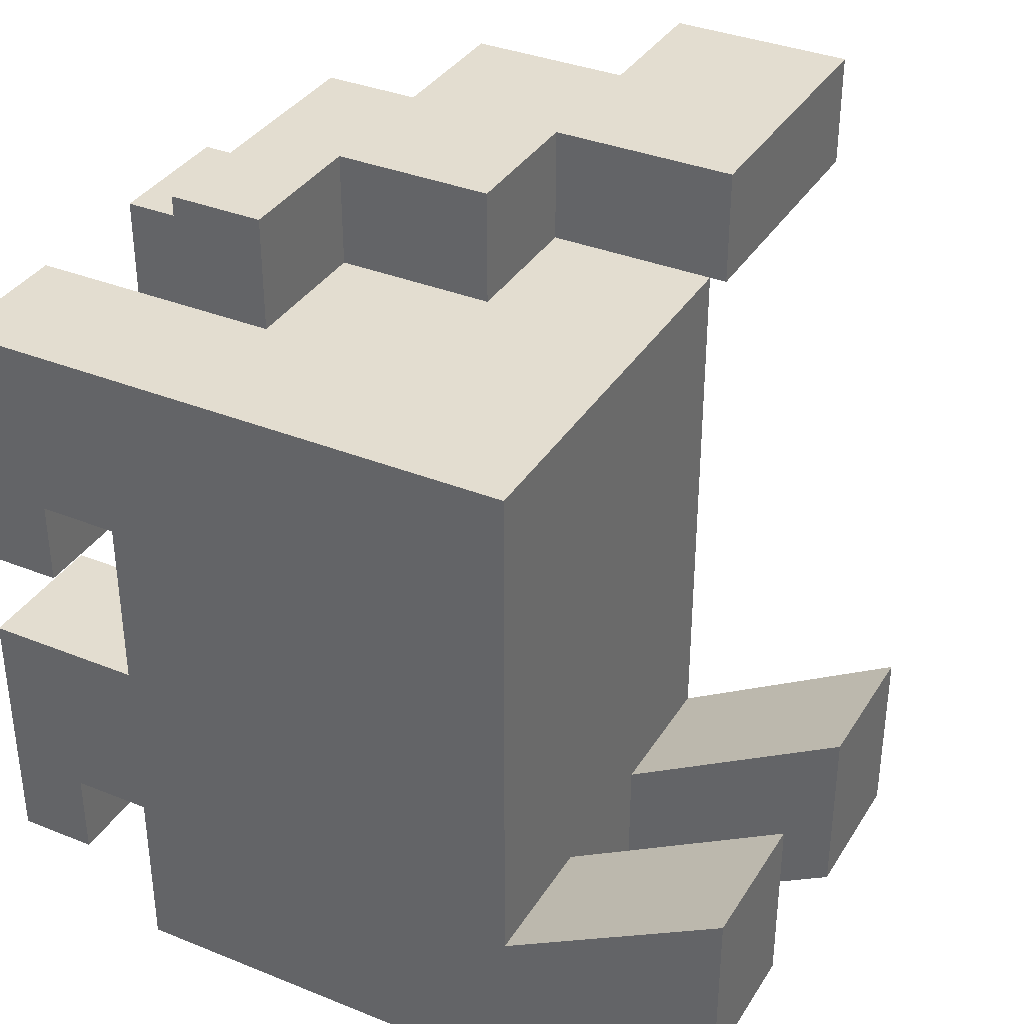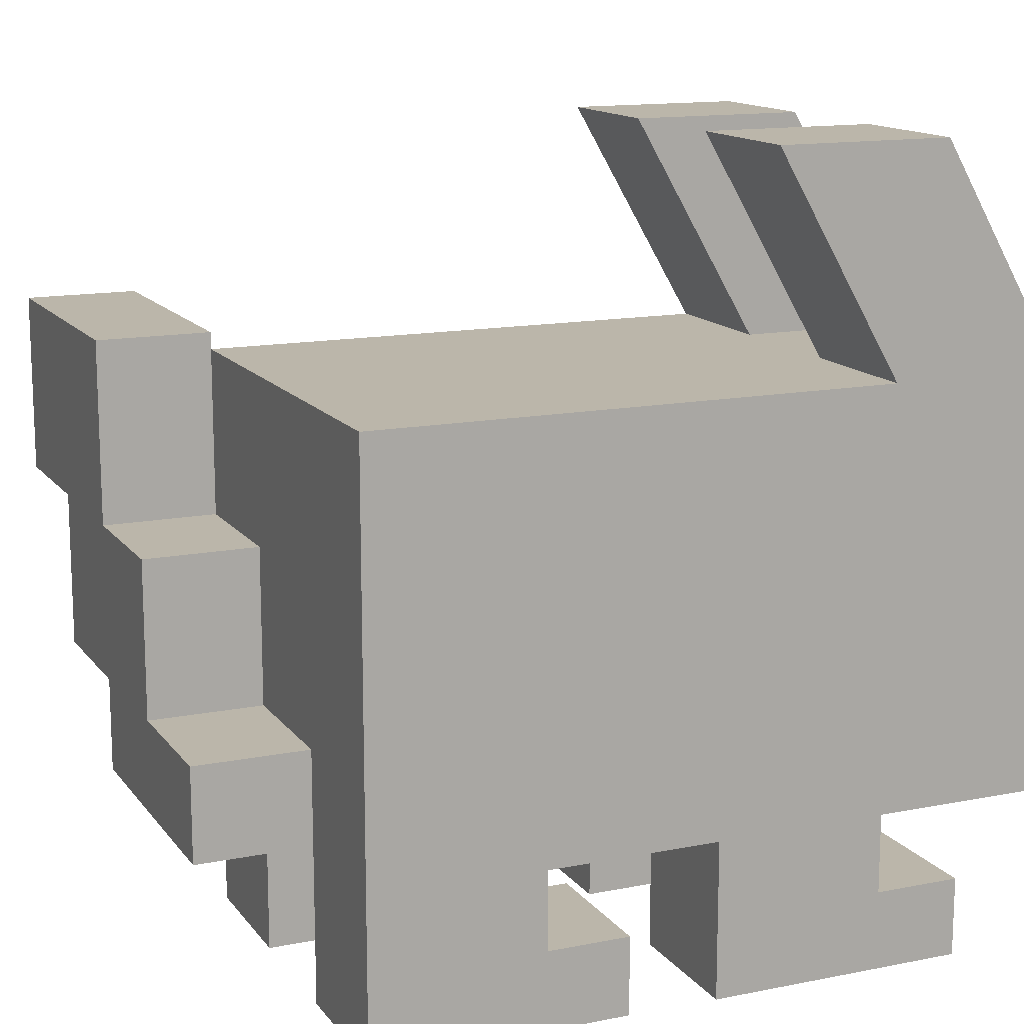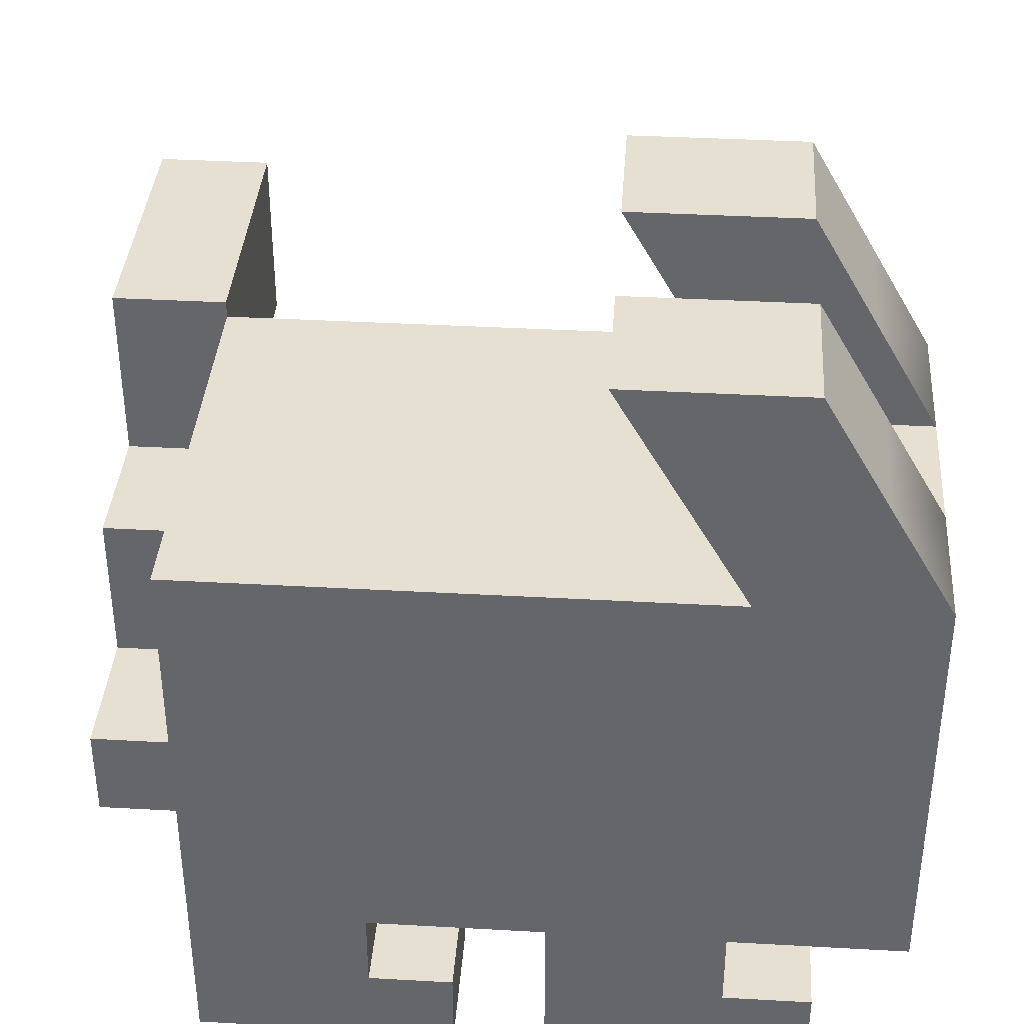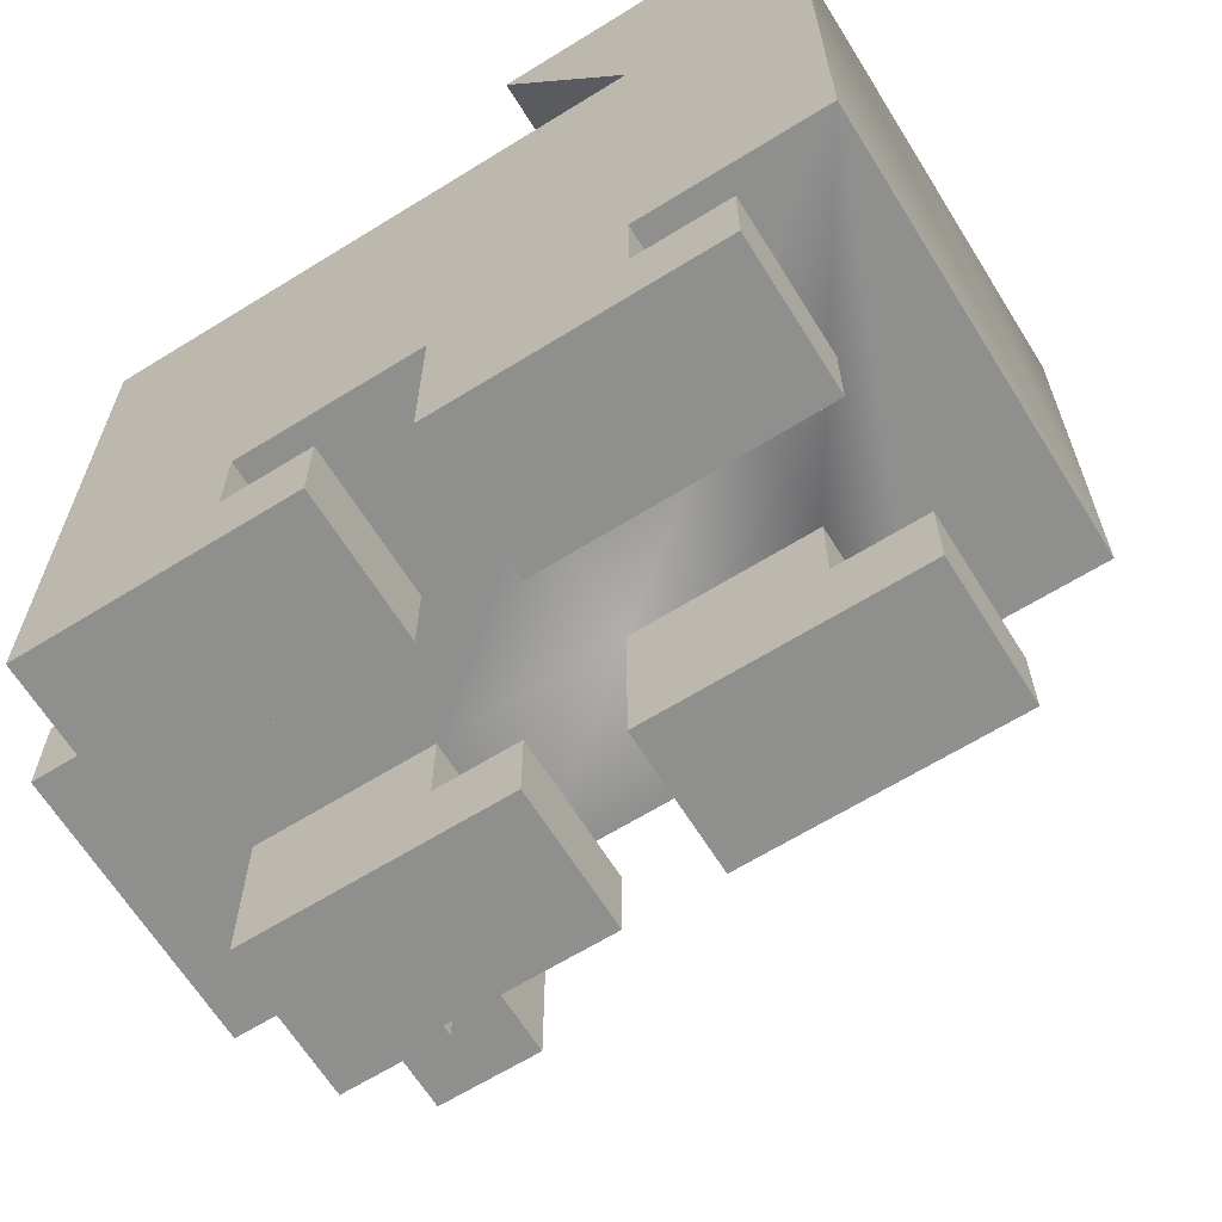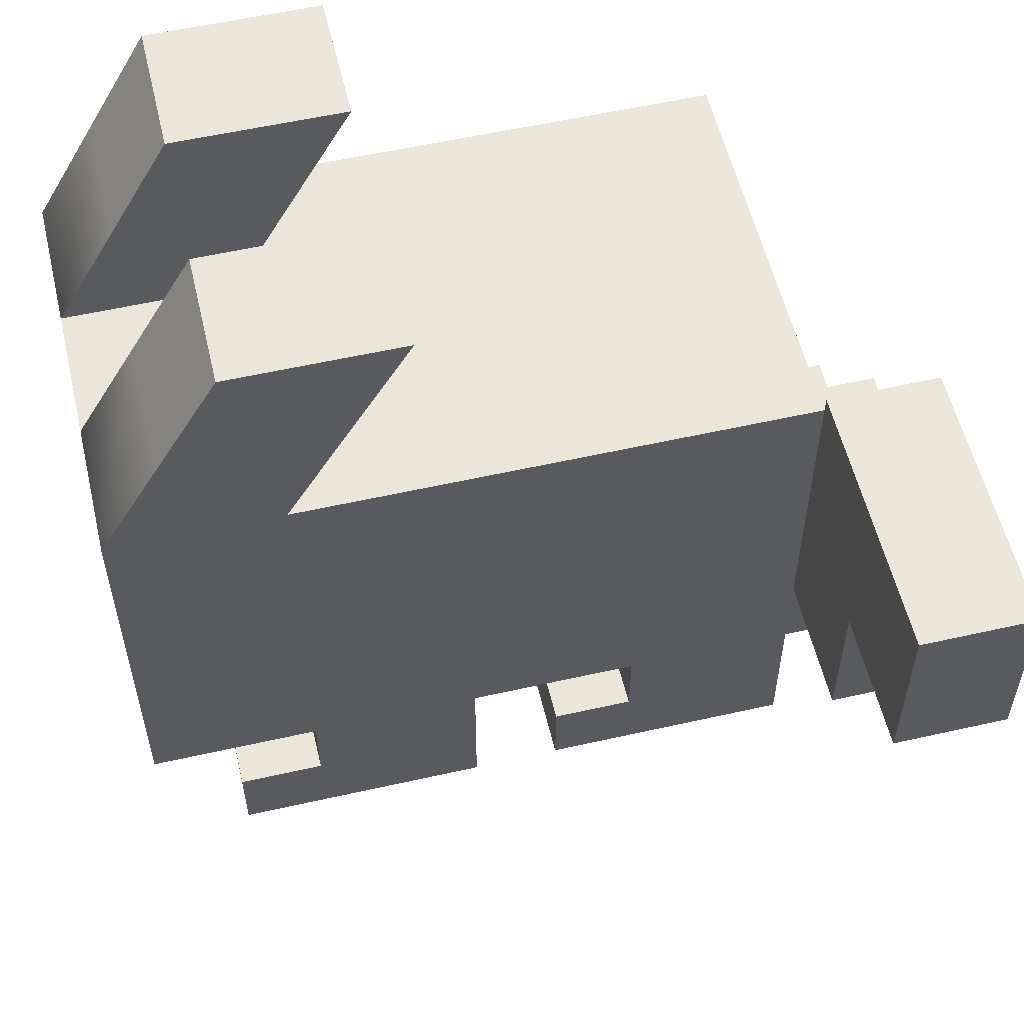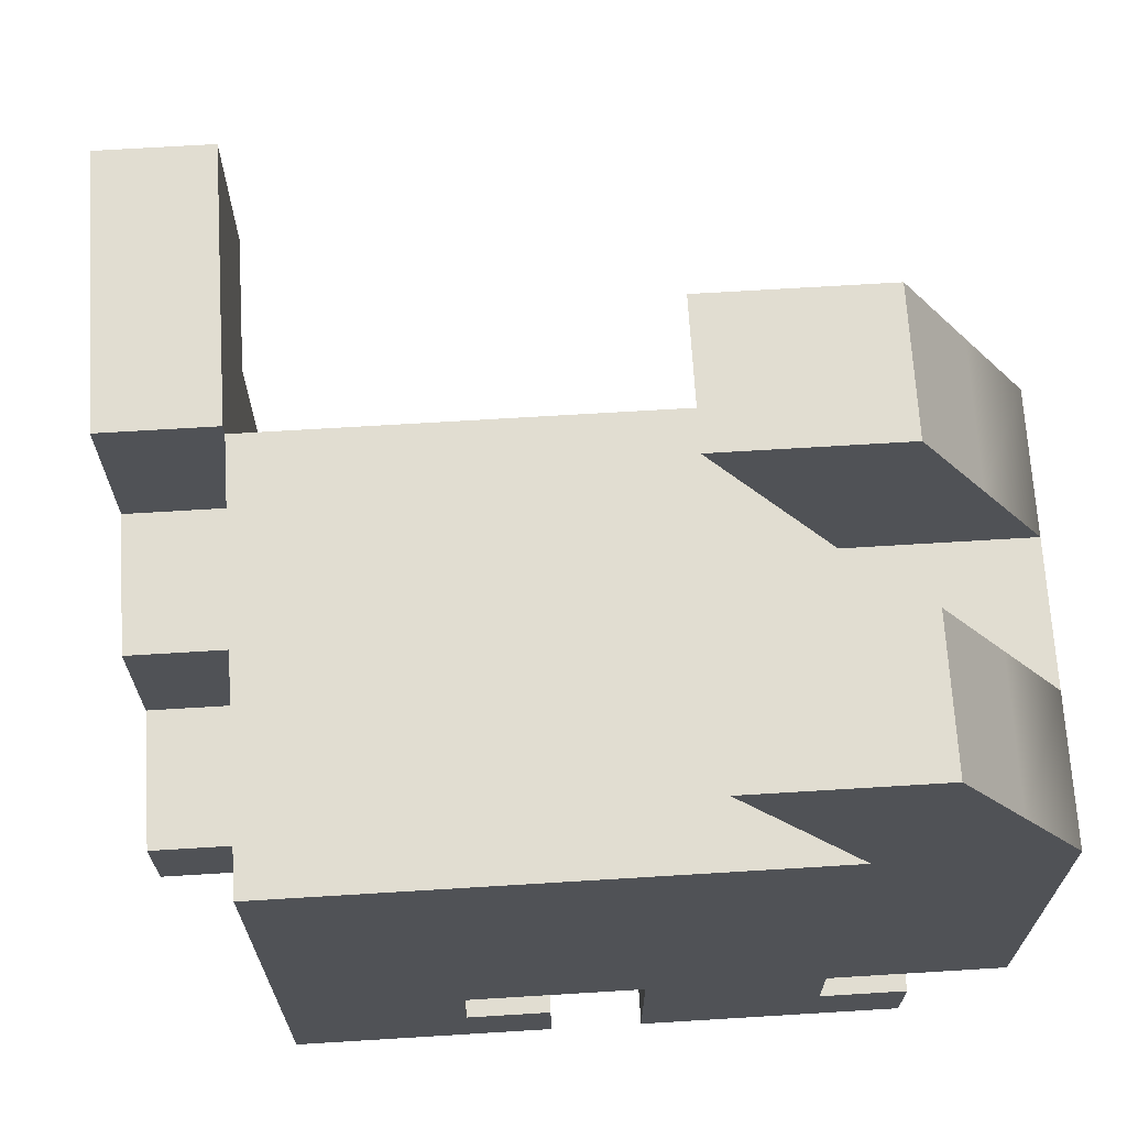
<metadata>
{"format":"obj","ext":"obj","renderer":"f3d","projection":"perspective","resolution":1024,"background":"white","views":[{"elev":35.6,"azim":118.0,"up":"+Z"},{"elev":14.0,"azim":66.4,"up":"+Y"},{"elev":37.6,"azim":94.1,"up":"+Y"},{"elev":-65.2,"azim":121.9,"up":"+Y"},{"elev":56.4,"azim":-103.3,"up":"+Y"},{"elev":68.7,"azim":86.5,"up":"+Y"}]}
</metadata>
<code>
v  -15 -0.0204 25
v  -15 -0.0204 12.5
v  -5 -0.0204 12.5
v  -5 -0.0204 25
v  5 -0.0204 25
v  5 -0.0204 12.5
v  15 -0.0204 12.5
v  15 -0.0204 25
v  -15 11.24 12.5
v  -15 11.24 -0
v  -5 11.24 -0
v  -5 11.24 12.5
v  5 11.24 -0
v  5 11.24 12.5
v  15 11.24 25
v  15 41.24 25
v  -15 41.24 25
v  -15 18 25
v  -5 18 25
v  5 18 25
v  5 11.24 25
v  -15 -0.1052 -0
v  -15 -0.1052 -12.5
v  -5 -0.1052 -12.5
v  -5 -0.1052 -0
v  -15 11.24 -12.5
v  -15 11.24 -25
v  15 11.24 -25
v  15 11.24 -12.5
v  5 11.24 -12.5
v  -5 11.24 -0
v  -5 11.24 -12.5
v  -5 11.24 -12.5
v  15 41.24 -12.5
v  5 41.24 -12.5
v  -5 41.24 -12.5
v  -15 41.24 -12.5
v  -15 57.13 -3.289
v  -5 57.13 -3.289
v  -5 57.13 -15.79
v  -15 57.13 -15.79
v  5 41.24 -25
v  -5 41.24 -25
v  5 57.13 -3.289
v  15 57.13 -3.289
v  15 57.13 -15.79
v  5 57.13 -15.79
v  -15 11.24 25
v  -5 11.24 25
v  -15 41.24 -25
v  -5 49.19 -7.894
v  -15 49.19 -7.894
v  -5 49.19 -20.39
v  -15 49.19 -20.39
v  15 49.19 -7.894
v  5 49.19 -7.894
v  15 41.24 -25
v  15 49.19 -20.39
v  5 49.19 -20.39
v  -15 5.569 -0
v  -5 5.569 -0
v  -15 5.569 -12.5
v  -5 5.569 -12.5
v  -5 -0.1052 -18.74
v  -15 -0.1052 -18.74
v  -15 5.569 -18.74
v  -5 5.569 -18.74
v  -15 5.611 12.5
v  -15 5.611 25
v  -5 5.611 12.5
v  -5 5.611 25
v  5 5.611 12.5
v  5 5.611 25
v  15 11.24 12.5
v  15 5.611 12.5
v  15 5.611 25
v  15 -0.0204 6.542
v  5 -0.0204 6.542
v  5 5.611 6.542
v  15 5.611 6.542
v  -5 -0.0204 6.542
v  -15 -0.0204 6.542
v  -15 5.611 6.542
v  -5 5.611 6.542
v  5 18 33.23
v  -5 18 33.23
v  -5 11.24 33.23
v  5 11.24 33.23
v  -15 11.24 33.23
v  -15 18 33.23
v  -5 29.3 33.23
v  -5 29.3 25
v  -15 29.3 25
v  -15 29.3 33.23
v  -25 18 25
v  -25 18 33.23
v  -25 29.3 33.23
v  -25 29.3 25
v  -15 42.45 33.23
v  -15 42.45 25
v  -25 42.45 25
v  -25 42.45 33.23
v  -35 29.3 25
v  -35 29.3 33.23
v  -35 42.45 33.23
v  -35 42.45 25
v  15 11.24 -0
v  5 5.569 -0
v  15 5.569 -0
v  5 5.569 -12.5
v  15 5.569 -12.5
v  5 -0.105 -0
v  5 -0.105 -12.5
v  15 -0.105 -12.5
v  15 -0.105 -0
v  5 5.569 -18.74
v  15 5.569 -18.74
v  15 -0.105 -18.74
v  5 -0.105 -18.74
o Box001
g Box001
f 1 2 3
f 3 4 1
f 5 6 7
f 7 8 5
f 9 10 11
f 11 12 9
f 12 11 13
f 13 14 12
f 15 16 17
f 17 18 19
f 17 19 20
f 15 17 20
f 15 20 21
f 22 23 24
f 24 25 22
f 26 27 28
f 28 29 30
f 30 13 11
f 11 31 32
f 30 11 32
f 28 30 32
f 26 28 32
f 33 26 32
f 16 34 35
f 16 35 36
f 17 16 36
f 17 36 37
f 38 39 40
f 40 41 38
f 36 35 42
f 42 43 36
f 44 45 46
f 46 47 44
f 48 49 19
f 19 18 48
f 9 48 18
f 18 17 37
f 9 18 37
f 10 9 37
f 26 10 37
f 27 26 37
f 27 37 50
f 36 51 52
f 52 37 36
f 36 43 53
f 53 51 36
f 50 54 53
f 53 43 50
f 37 52 54
f 54 50 37
f 34 55 56
f 56 35 34
f 34 57 58
f 58 55 34
f 42 59 58
f 58 57 42
f 35 56 59
f 59 42 35
f 39 38 52
f 52 51 39
f 40 39 51
f 51 53 40
f 41 40 53
f 53 54 41
f 52 38 41
f 41 54 52
f 45 44 56
f 56 55 45
f 46 45 55
f 55 58 46
f 47 46 58
f 58 59 47
f 56 44 47
f 47 59 56
f 10 60 61
f 10 61 31
f 11 10 31
f 23 22 60
f 62 23 60
f 26 62 60
f 10 26 60
f 32 63 62
f 33 32 62
f 26 33 62
f 22 25 61
f 61 60 22
f 64 65 66
f 66 67 64
f 25 24 63
f 63 61 25
f 24 23 65
f 65 64 24
f 23 62 66
f 66 65 23
f 62 63 67
f 67 66 62
f 63 24 64
f 64 67 63
f 9 68 69
f 69 48 9
f 12 70 68
f 68 9 12
f 48 69 71
f 71 49 48
f 14 72 73
f 73 21 14
f 74 75 72
f 72 14 74
f 15 76 75
f 75 74 15
f 21 73 76
f 76 15 21
f 6 5 73
f 73 72 6
f 77 78 79
f 79 80 77
f 8 7 75
f 75 76 8
f 5 8 76
f 76 73 5
f 2 1 69
f 69 68 2
f 81 82 83
f 83 84 81
f 4 3 70
f 70 71 4
f 1 4 71
f 71 69 1
f 7 6 78
f 78 77 7
f 6 72 79
f 79 78 6
f 72 75 80
f 80 79 72
f 75 7 77
f 77 80 75
f 3 2 82
f 82 81 3
f 2 68 83
f 83 82 2
f 68 70 84
f 84 83 68
f 70 3 81
f 81 84 70
f 85 86 87
f 87 88 85
f 49 21 88
f 88 87 49
f 21 20 85
f 85 88 21
f 20 19 86
f 86 85 20
f 18 48 89
f 89 90 18
f 19 49 48
f 48 18 19
f 49 87 89
f 89 48 49
f 87 86 90
f 90 89 87
f 91 92 93
f 93 94 91
f 86 19 92
f 92 91 86
f 19 18 93
f 93 92 19
f 95 96 97
f 97 98 95
f 90 86 91
f 91 94 90
f 18 90 96
f 96 95 18
f 90 94 97
f 97 96 90
f 99 100 101
f 101 102 99
f 93 18 95
f 95 98 93
f 94 93 100
f 100 99 94
f 93 98 101
f 101 100 93
f 103 104 105
f 105 106 103
f 97 94 99
f 99 102 97
f 98 97 104
f 104 103 98
f 97 102 105
f 105 104 97
f 102 101 106
f 106 105 102
f 101 98 103
f 103 106 101
f 61 63 32
f 32 31 61
f 107 13 108
f 108 109 107
f 13 30 110
f 110 108 13
f 30 29 111
f 111 110 30
f 112 113 114
f 114 115 112
f 109 111 29
f 29 107 109
f 74 14 13
f 13 107 74
f 49 71 70
f 70 12 49
f 14 21 49
f 49 12 14
f 29 28 57
f 107 29 57
f 74 107 57
f 15 74 57
f 15 57 34
f 15 34 16
f 27 50 43
f 27 43 42
f 27 42 57
f 27 57 28
f 109 108 112
f 112 115 109
f 108 110 113
f 113 112 108
f 116 117 118
f 118 119 116
f 111 109 115
f 115 114 111
f 110 111 117
f 117 116 110
f 111 114 118
f 118 117 111
f 114 113 119
f 119 118 114
f 113 110 116
f 116 119 113

</code>
